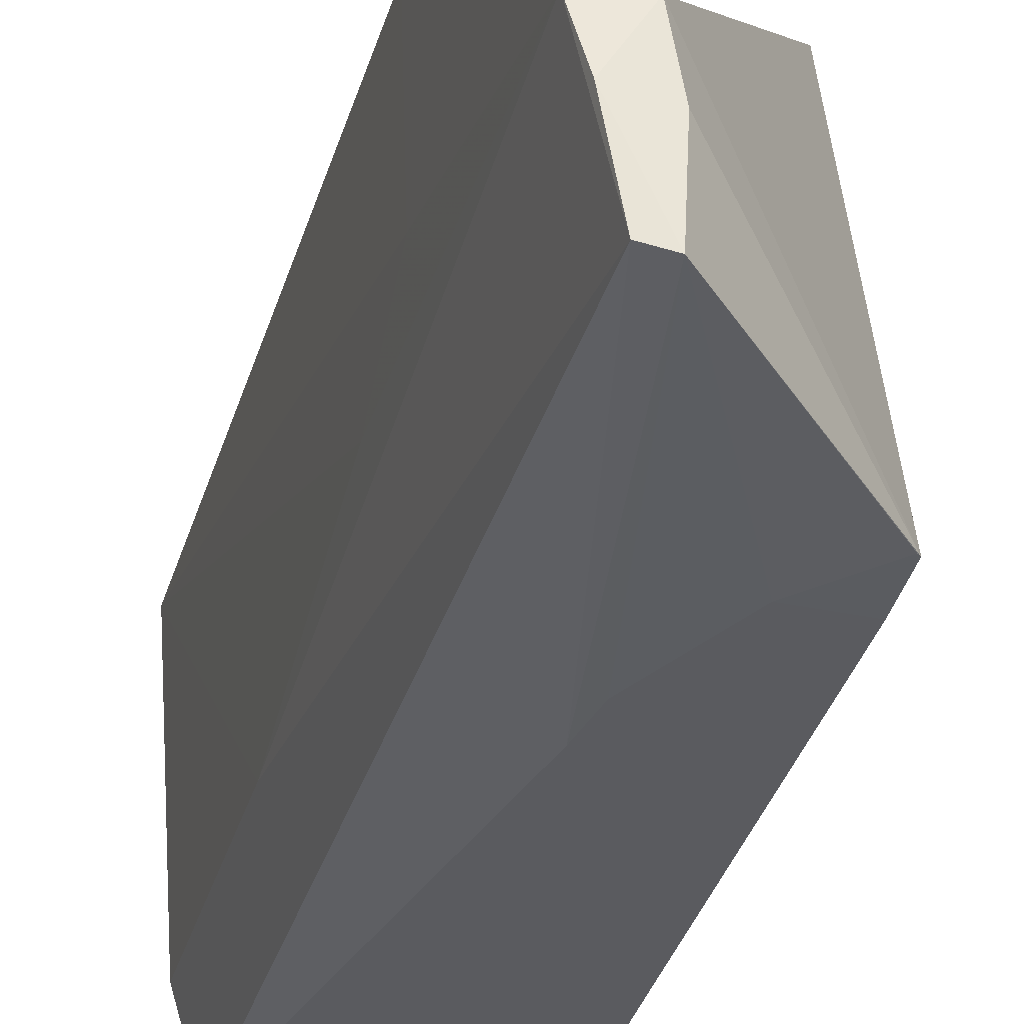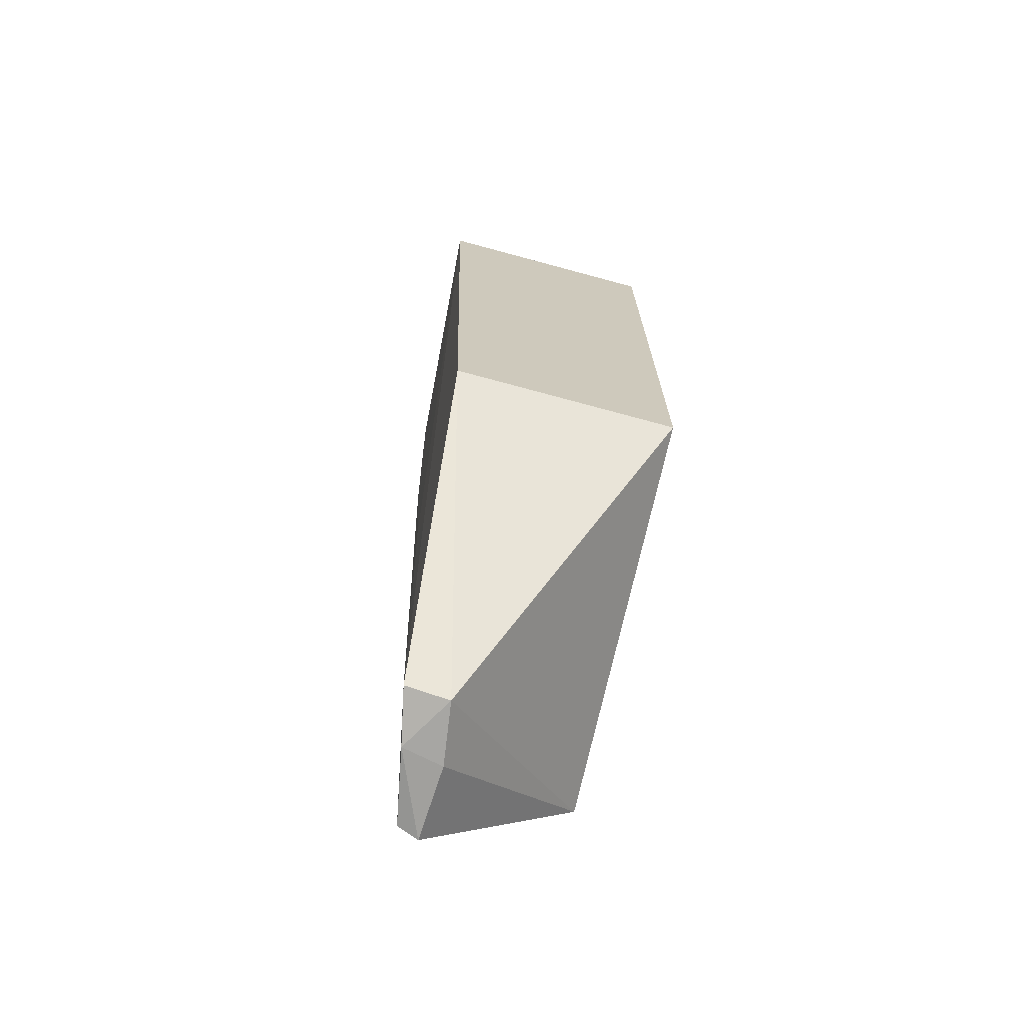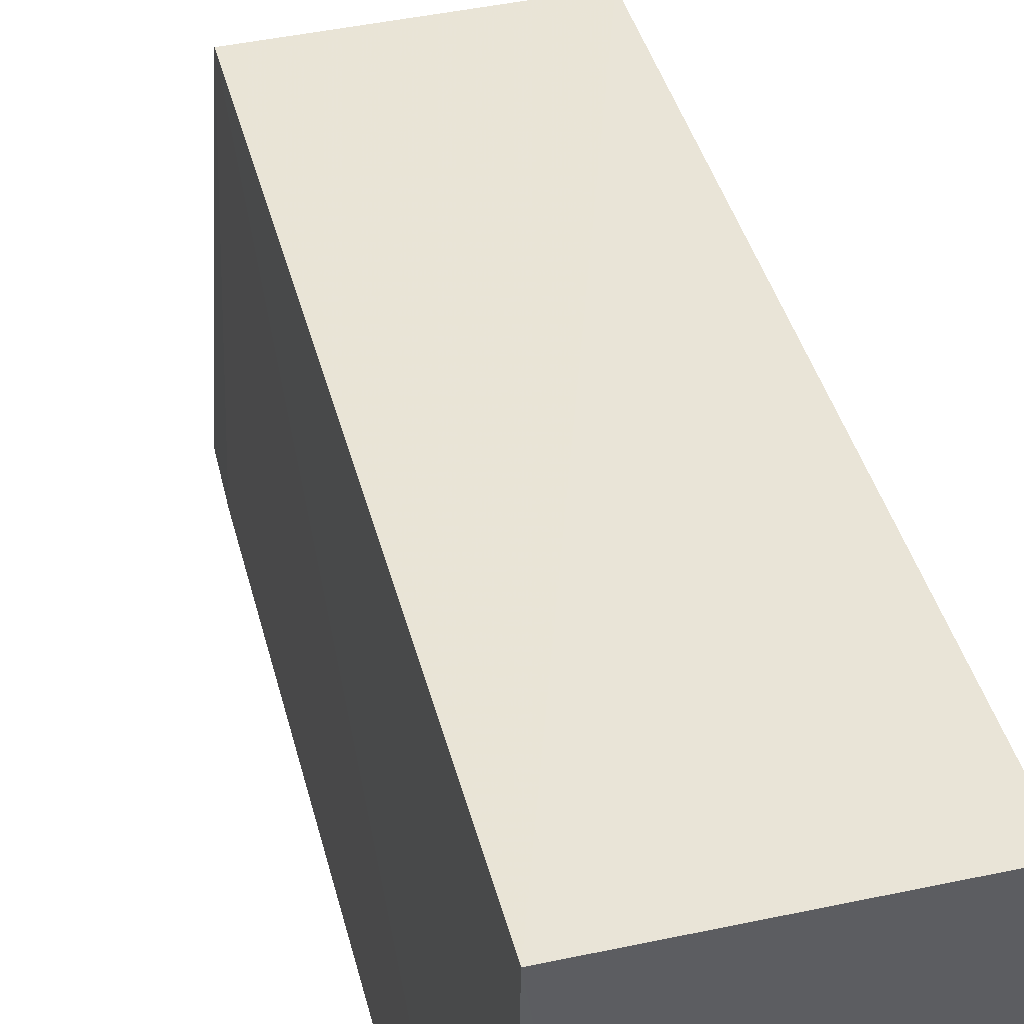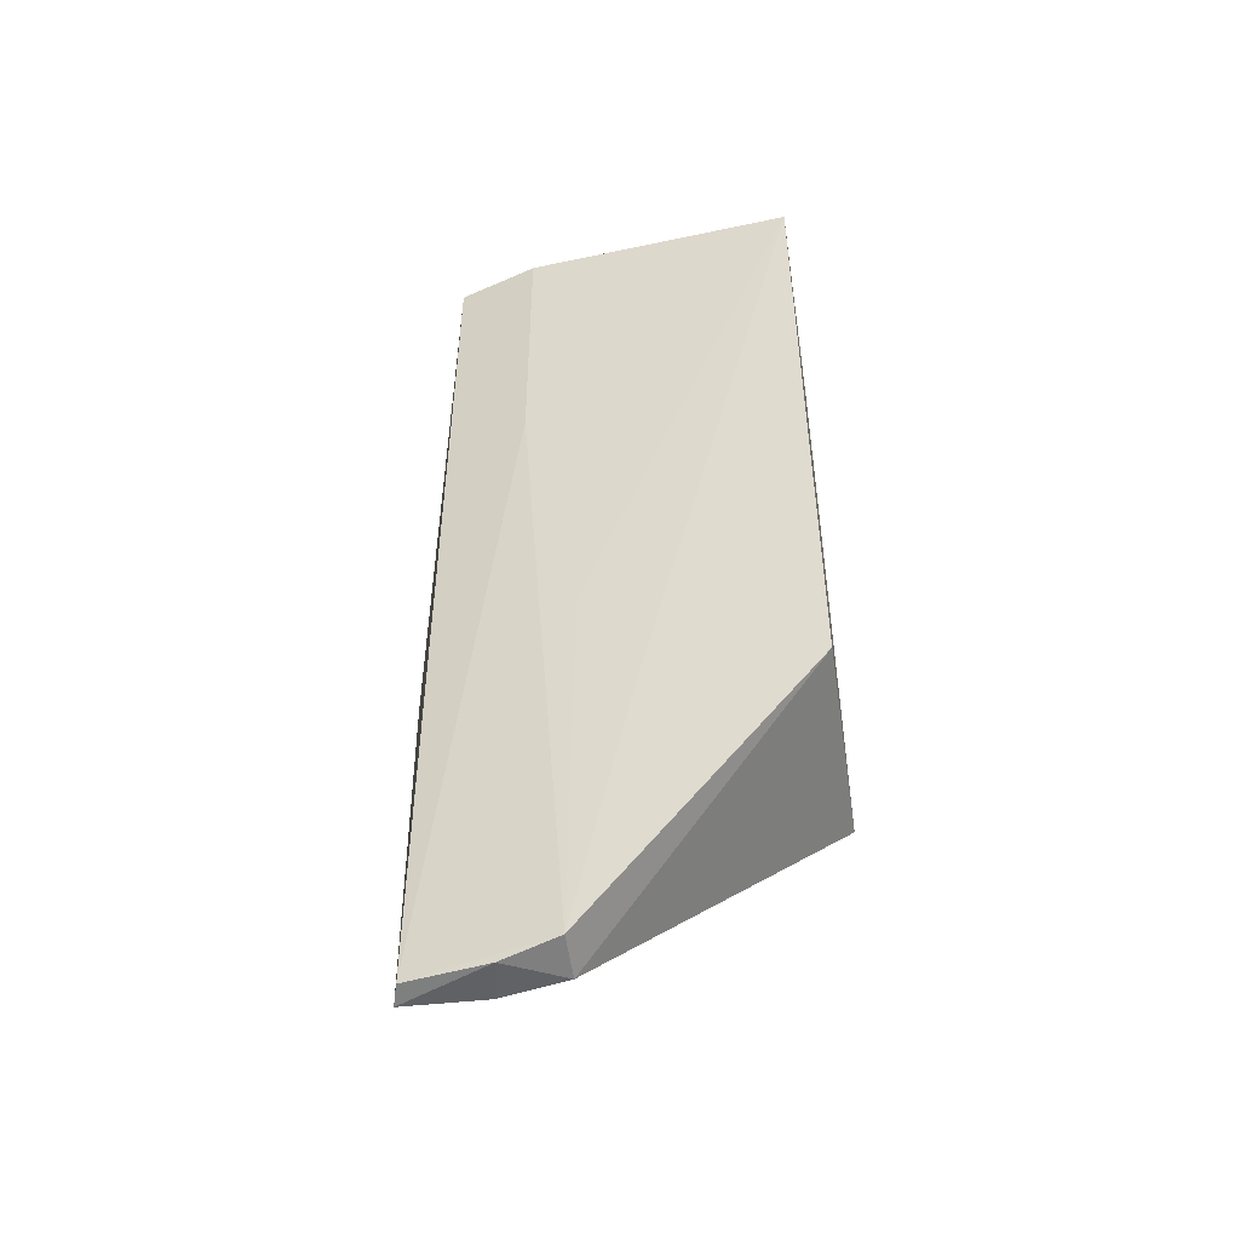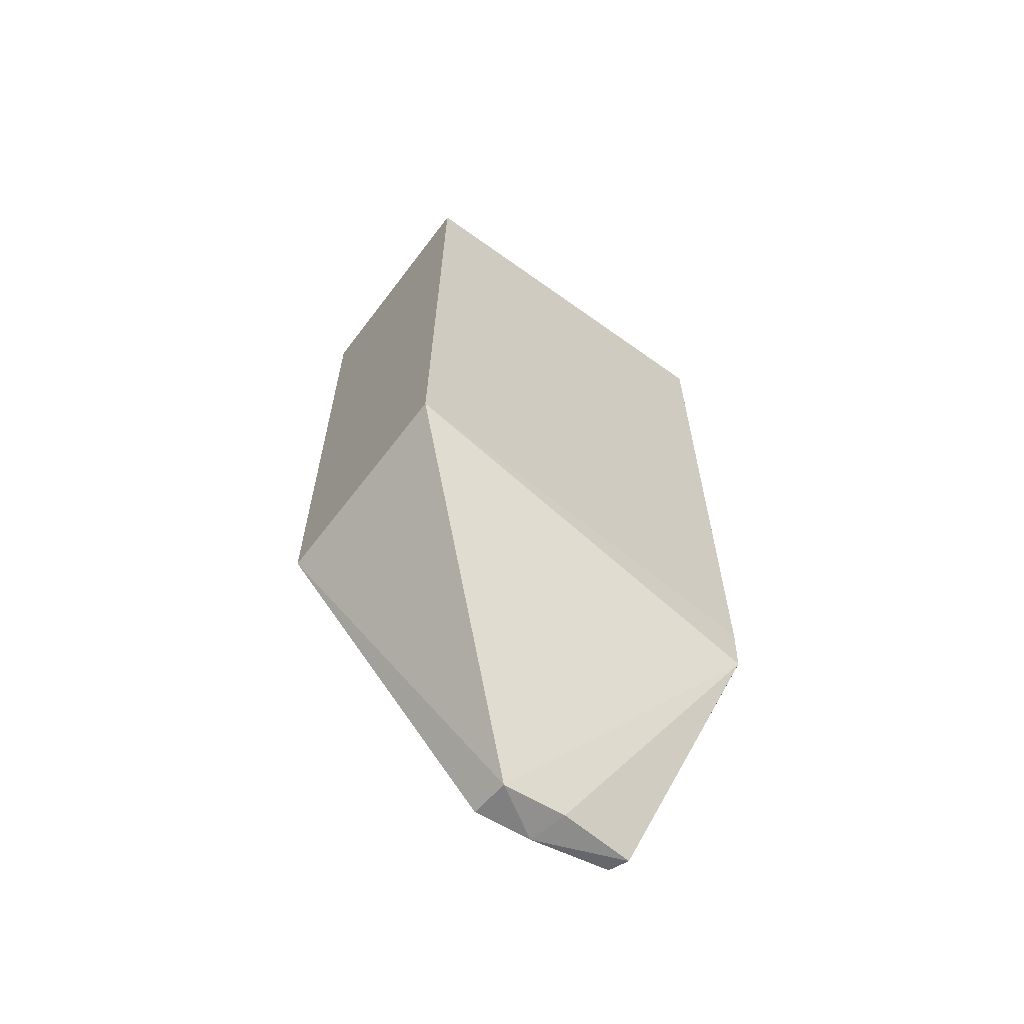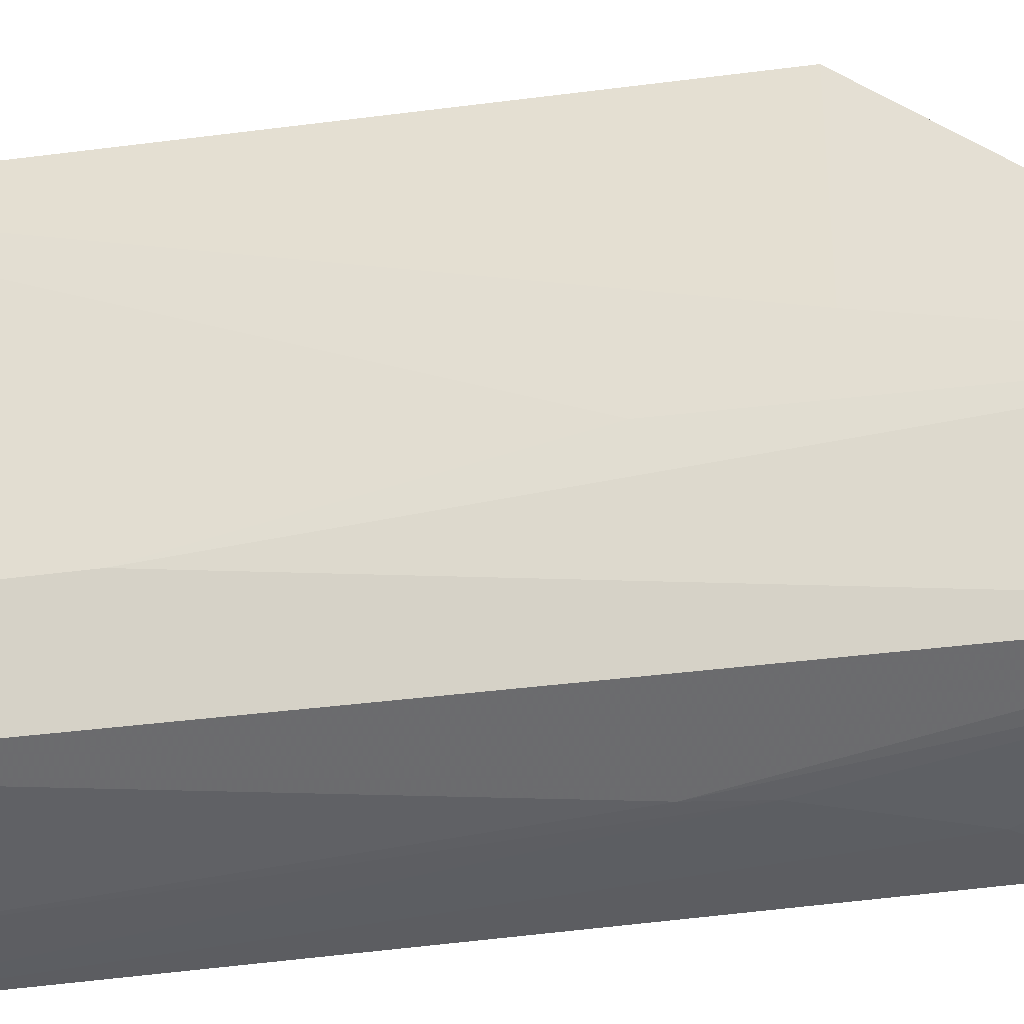
<metadata>
{"format":"obj","ext":"obj","renderer":"f3d","projection":"perspective","resolution":1024,"background":"white","views":[{"elev":-32.2,"azim":166.0,"up":"+Y"},{"elev":-70.6,"azim":165.2,"up":"+Z"},{"elev":42.9,"azim":-14.3,"up":"+Y"},{"elev":-48.9,"azim":99.2,"up":"+Z"},{"elev":-64.8,"azim":-126.9,"up":"+Z"},{"elev":-35.1,"azim":101.4,"up":"+Y"}]}
</metadata>
<code>
v 0.0422 -0.01121 0.03124
v 0.04158 -0.02002 0.03123
v 0.04121 -0.01838 0.001213
v 0.03979 -0.01839 0.0009779
v 0.03447 -0.01125 0.03122
v 0.03455 -0.02371 0.006147
v 0.04168 -0.0112 0.009841
v 0.04146 -0.01823 0.01339
v 0.0362 -0.0237 0.03124
v 0.04034 -0.02275 0.0009573
v 0.03447 -0.01125 0.009789
v 0.0415 -0.01648 0.009835
v 0.04146 -0.02002 0.02232
v 0.03422 -0.02382 0.03122
v 0.03776 -0.02362 0.01161
v 0.0408 -0.02264 0.03121
v 0.03963 -0.02297 0.0008178
v 0.03447 -0.02372 0.006218
v 0.03799 -0.02358 0.01329
v 0.04083 -0.02016 0.0008869
v 0.03619 -0.02369 0.00801
v 0.03441 -0.02375 0.00801
v 0.0395 -0.02045 0.0008511
f 7 3 4
f 7 5 1
f 9 2 1
f 9 1 5
f 11 7 4
f 11 5 7
f 12 7 1
f 12 3 7
f 12 8 3
f 12 1 8
f 13 3 8
f 13 10 3
f 13 8 1
f 13 1 2
f 14 9 5
f 14 5 11
f 15 9 14
f 16 2 9
f 16 13 2
f 16 10 13
f 18 11 4
f 18 17 6
f 19 10 16
f 19 17 10
f 19 15 17
f 19 16 9
f 19 9 15
f 20 4 3
f 20 3 10
f 20 10 17
f 21 17 15
f 21 6 17
f 21 15 14
f 22 14 11
f 22 11 18
f 22 21 14
f 22 18 6
f 22 6 21
f 23 18 4
f 23 17 18
f 23 20 17
f 23 4 20

</code>
